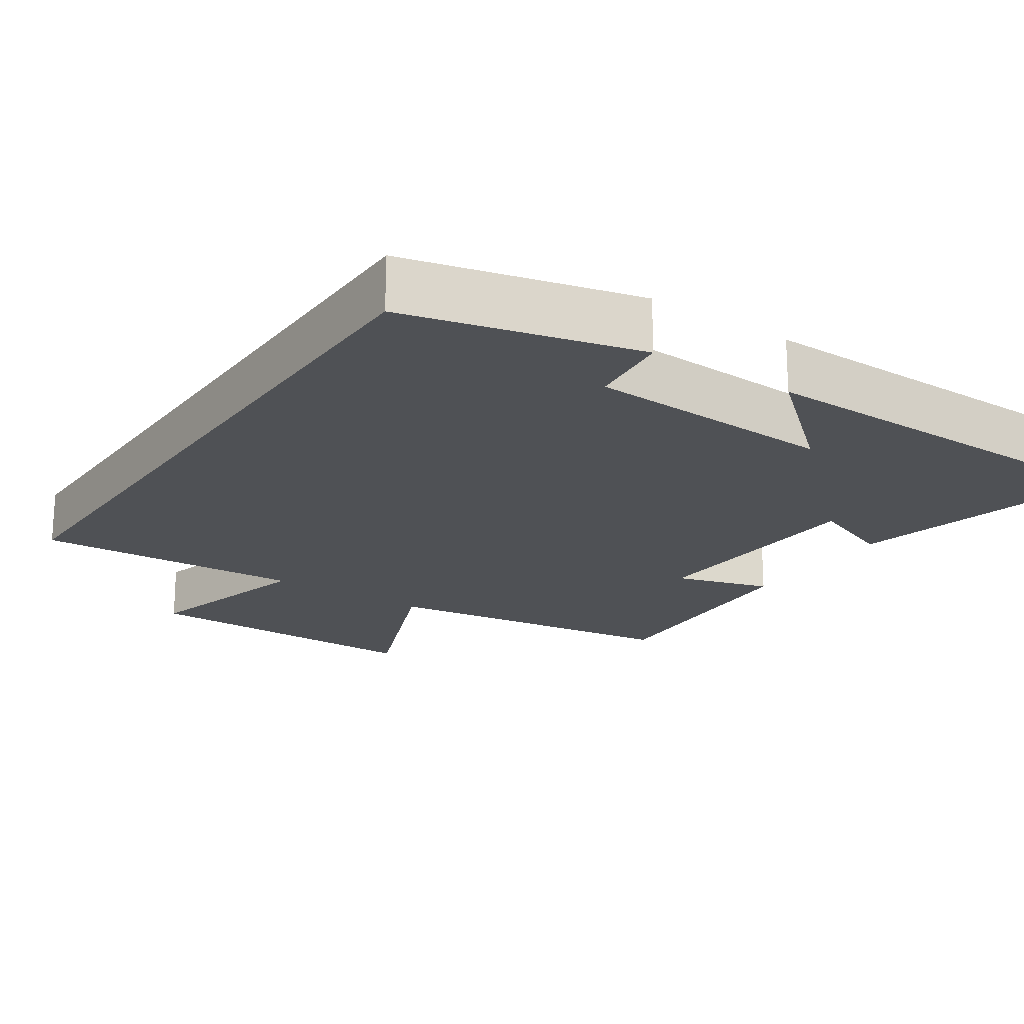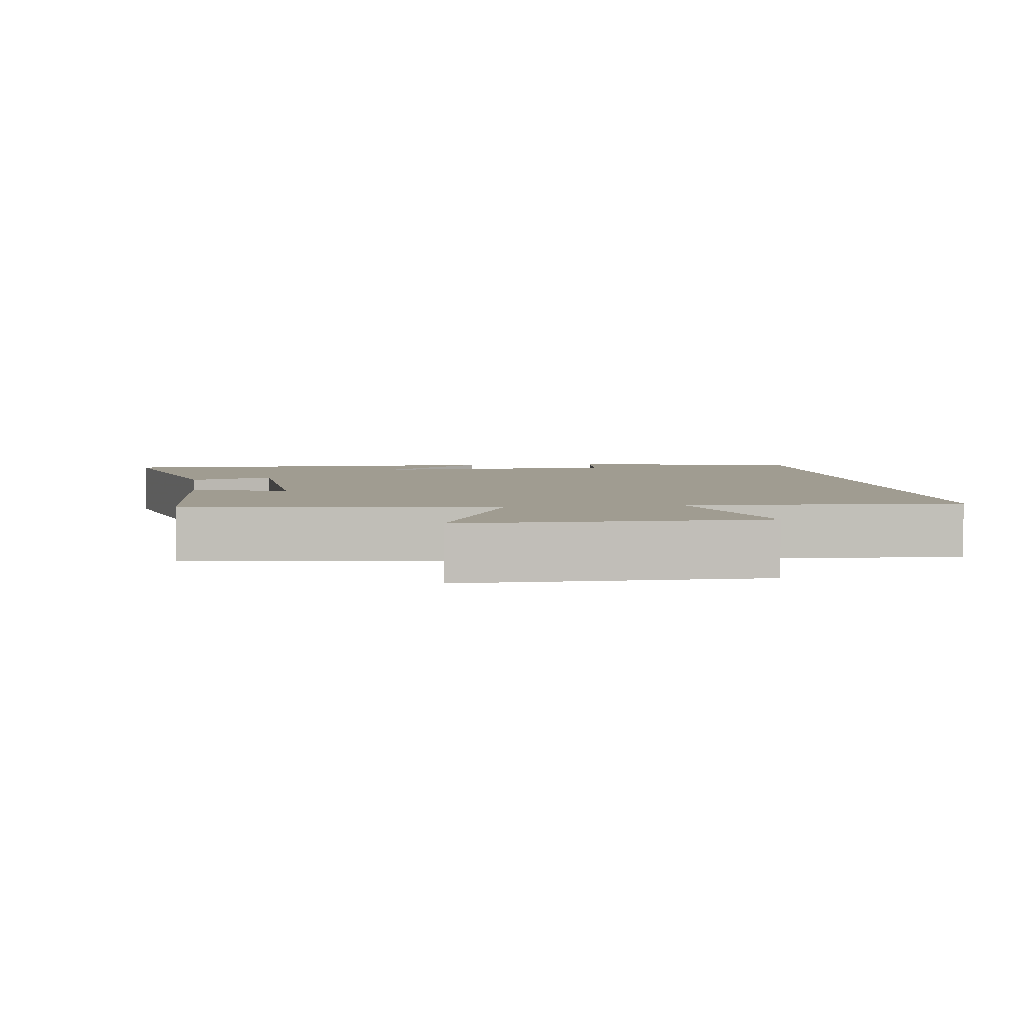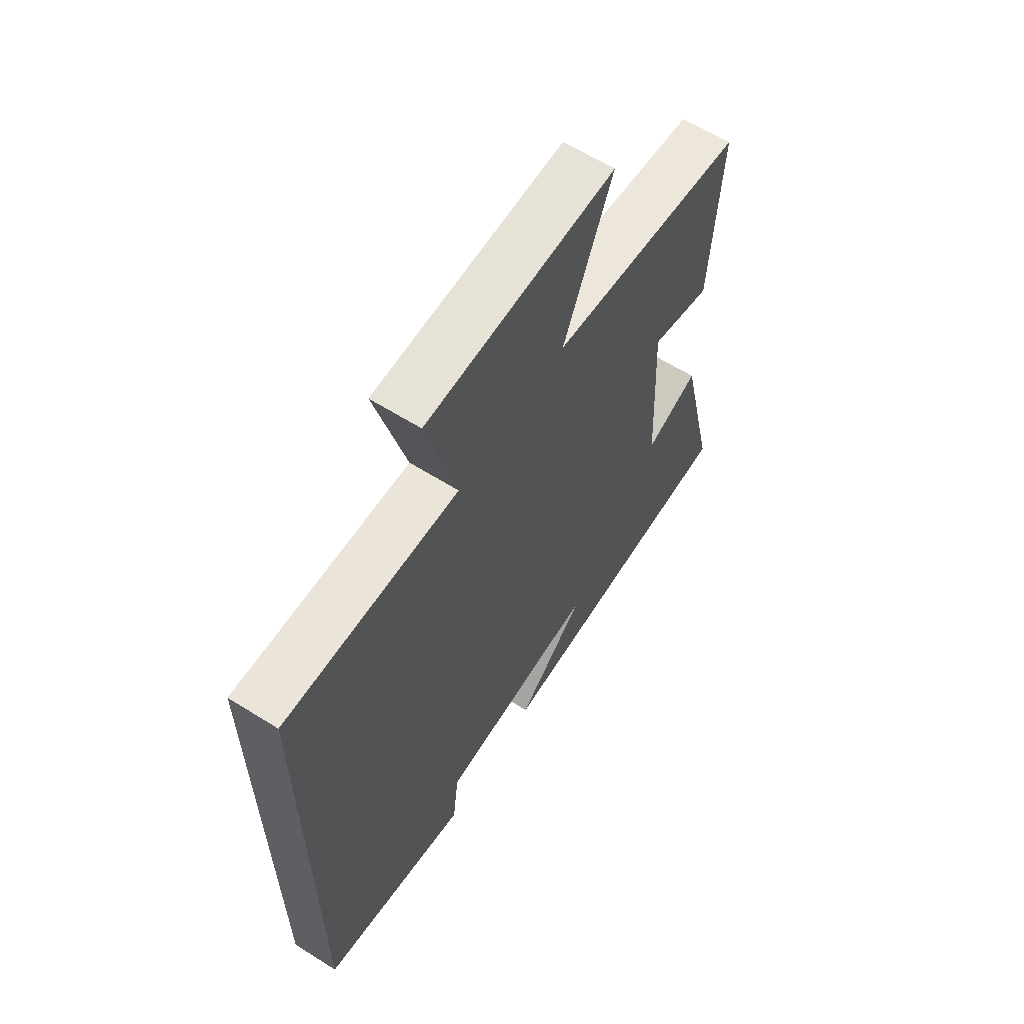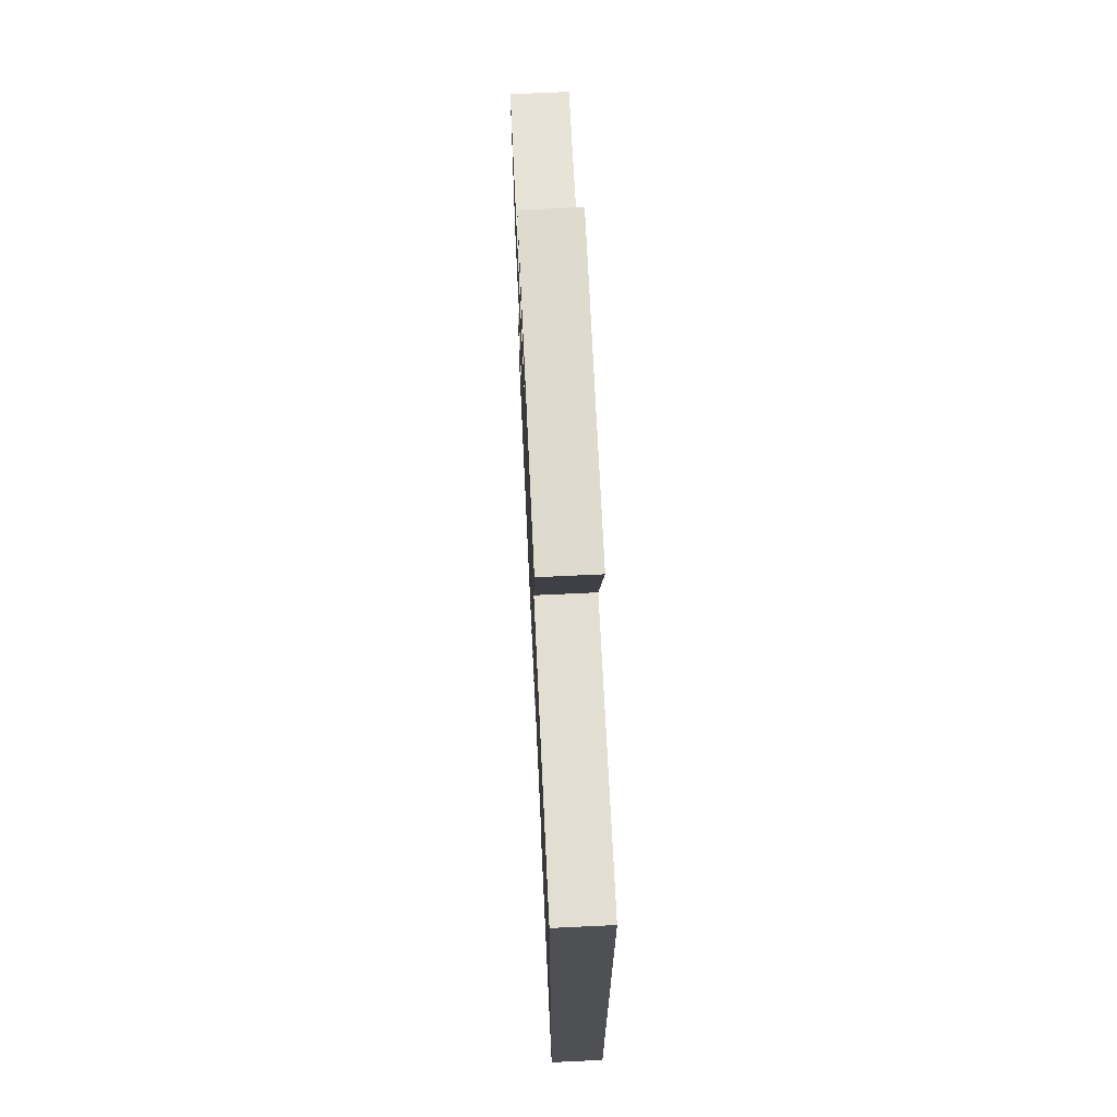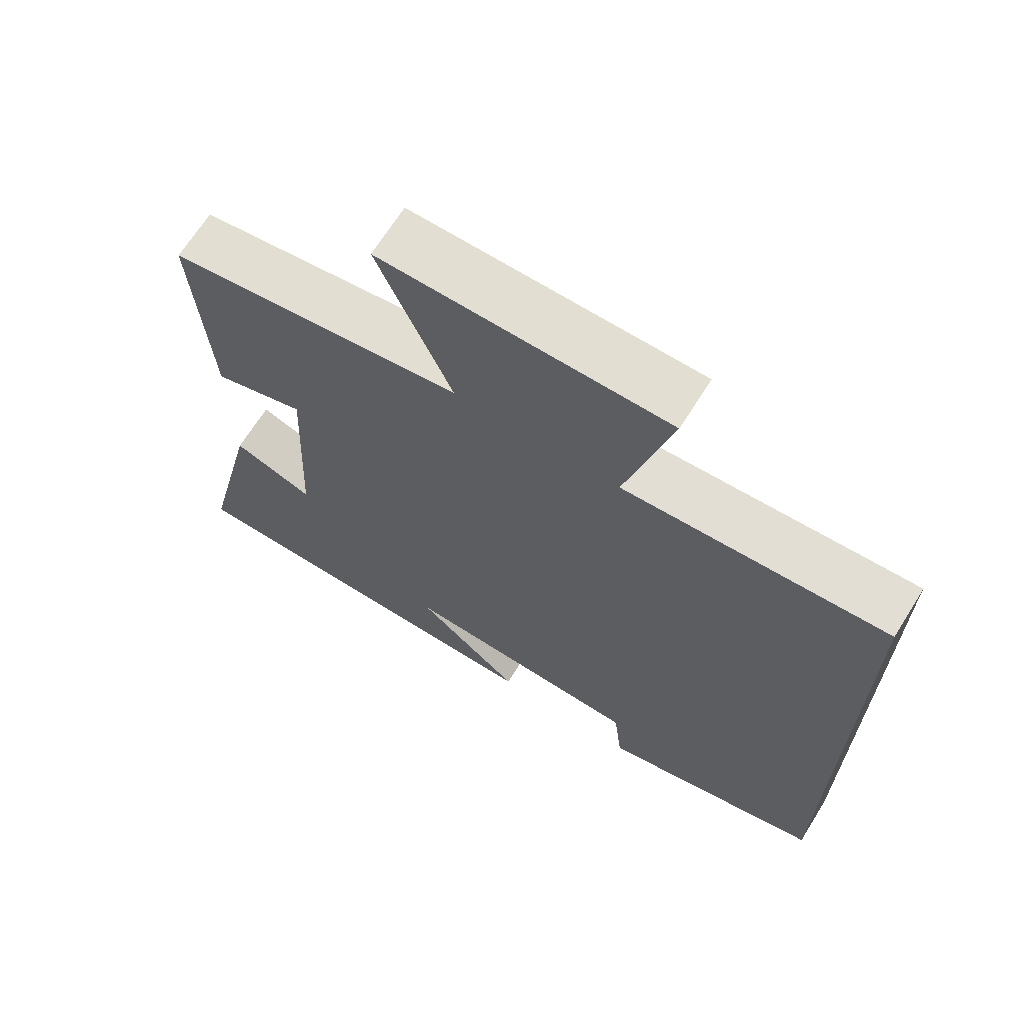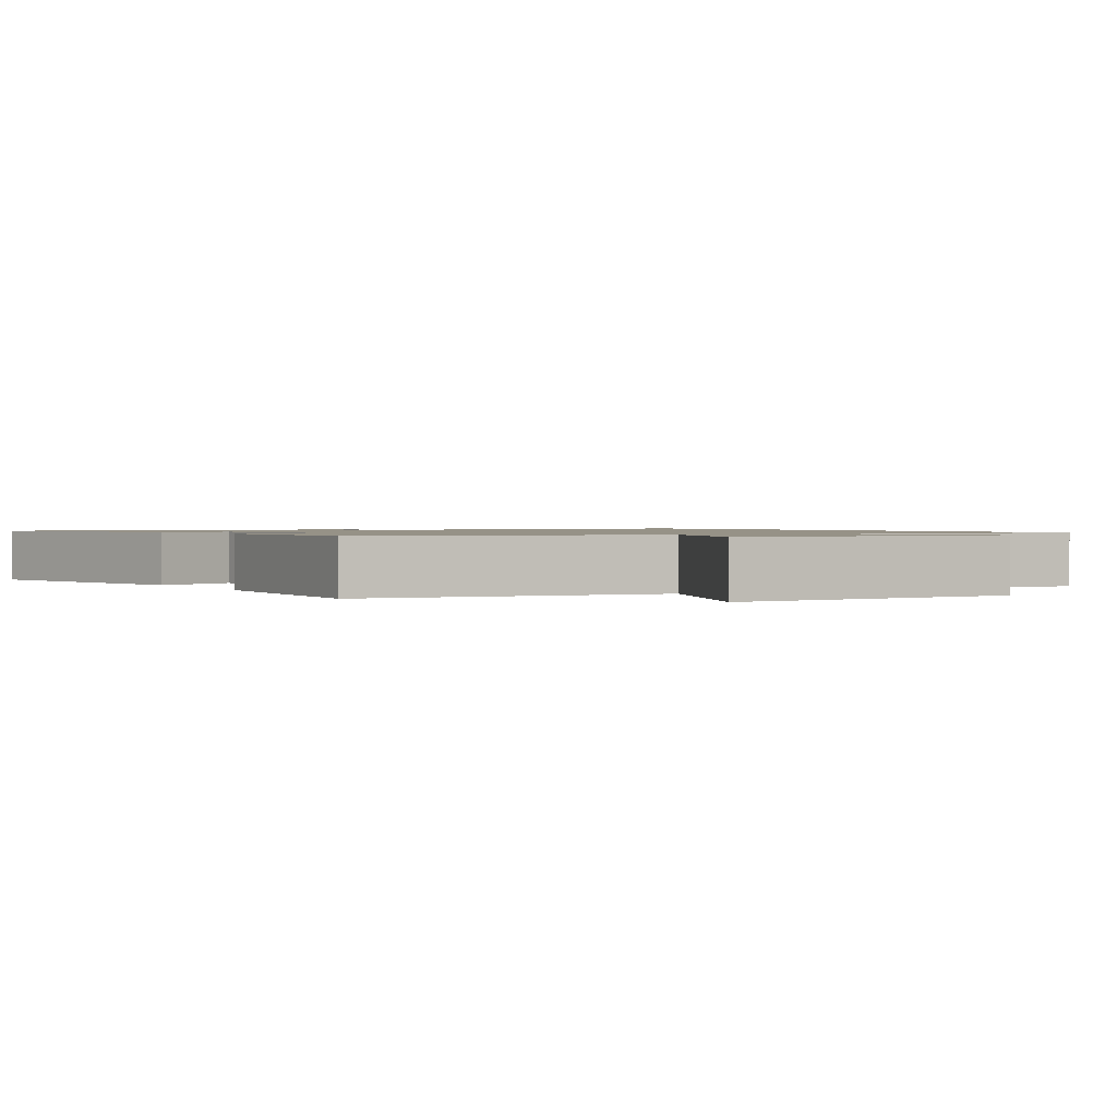
<metadata>
{"format":"obj","ext":"obj","renderer":"f3d","projection":"perspective","resolution":1024,"background":"white","views":[{"elev":-20.0,"azim":145.9,"up":"+Y"},{"elev":4.3,"azim":-7.8,"up":"+Y"},{"elev":62.7,"azim":122.4,"up":"+Z"},{"elev":70.6,"azim":87.3,"up":"+Z"},{"elev":67.8,"azim":32.0,"up":"+Z"},{"elev":1.1,"azim":-31.2,"up":"+Y"}]}
</metadata>
<code>
v 0.5 0.07 0.52
v 0.5 0.07 -0.421
v 0.181 0.07 -0.5
v 0.168 0.07 -0.387
v -0.176 0.07 -0.371
v -0.027 0.07 -0.5
v -0.584 0.07 -0.494
v -0.5 0.07 -0.134
v -0.385 0.07 -0.178
v -0.369 0.07 0.146
v -0.5 0.07 0.106
v -0.52 0.07 0.44
v -0.103 0.07 0.5
v -0.207 0.07 0.75
v 0.195 0.07 0.746
v 0.131 0.07 0.5
v 0.5 0 0.52
v 0.5 0 -0.421
v 0.181 0 -0.5
v 0.168 0 -0.387
v -0.176 0 -0.371
v -0.027 0 -0.5
v -0.584 0 -0.494
v -0.5 0 -0.134
v -0.385 0 -0.178
v -0.369 0 0.146
v -0.5 0 0.106
v -0.52 0 0.44
v -0.103 0 0.5
v -0.207 0 0.75
v 0.195 0 0.746
v 0.131 0 0.5
f 13 14 15 16
f 12 13 16
f 11 12 16
f 10 11 16
f 16 1 2
f 10 16 2
f 9 10 2
f 7 8 9
f 5 6 7
f 5 7 9
f 4 5 9
f 2 3 4
f 2 4 9
f 32 31 30 29
f 32 29 28
f 32 28 27
f 32 27 26
f 18 17 32
f 18 32 26
f 18 26 25
f 25 24 23
f 23 22 21
f 25 23 21
f 25 21 20
f 20 19 18
f 25 20 18
f 1 17 18 2
f 2 18 19 3
f 3 19 20 4
f 4 20 21 5
f 5 21 22 6
f 6 22 23 7
f 7 23 24 8
f 8 24 25 9
f 9 25 26 10
f 10 26 27 11
f 11 27 28 12
f 12 28 29 13
f 13 29 30 14
f 14 30 31 15
f 15 31 32 16
f 16 32 17 1

</code>
